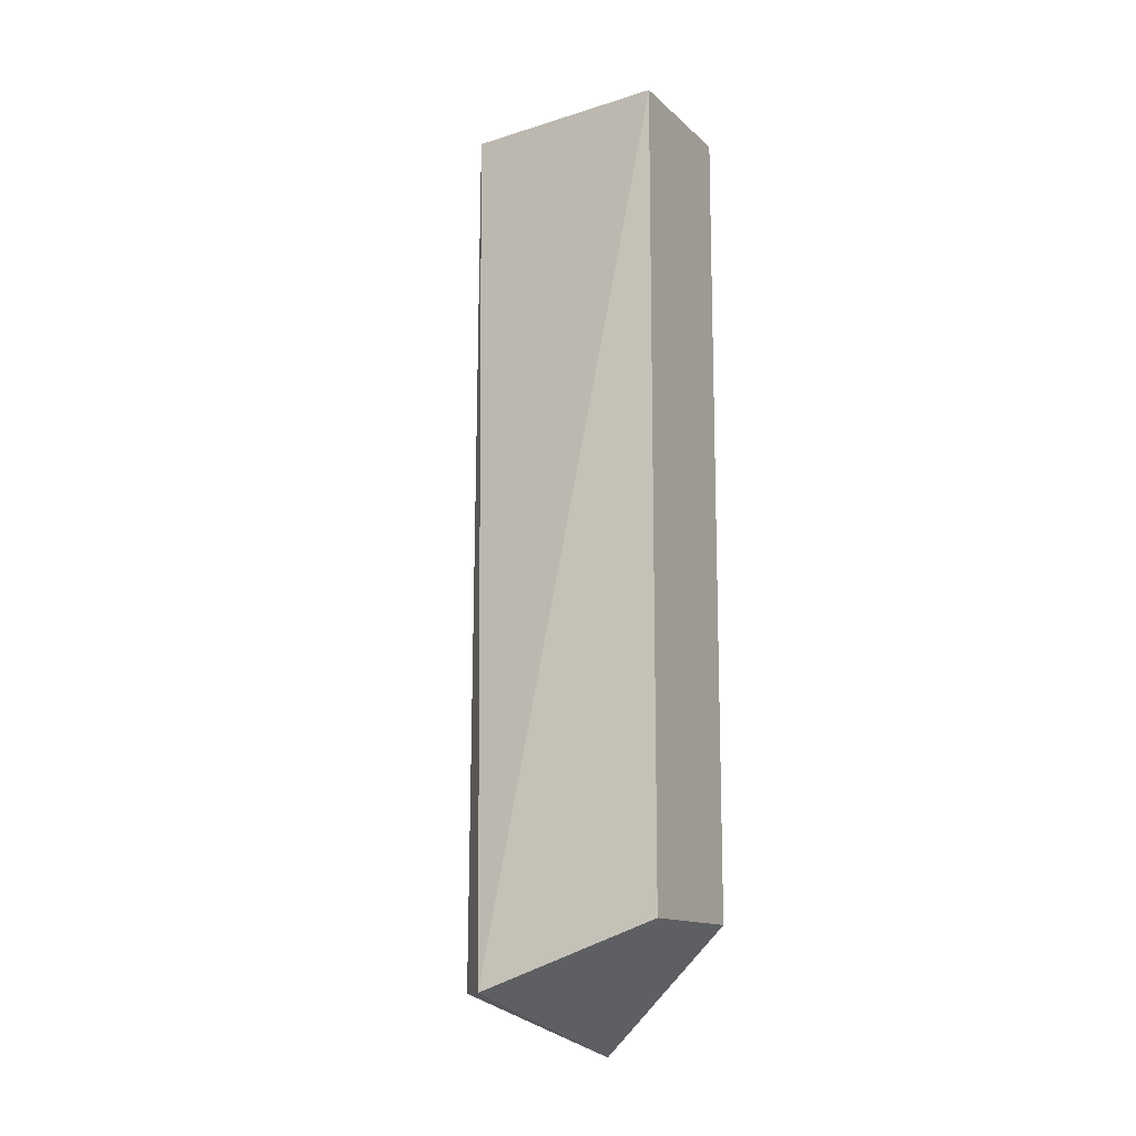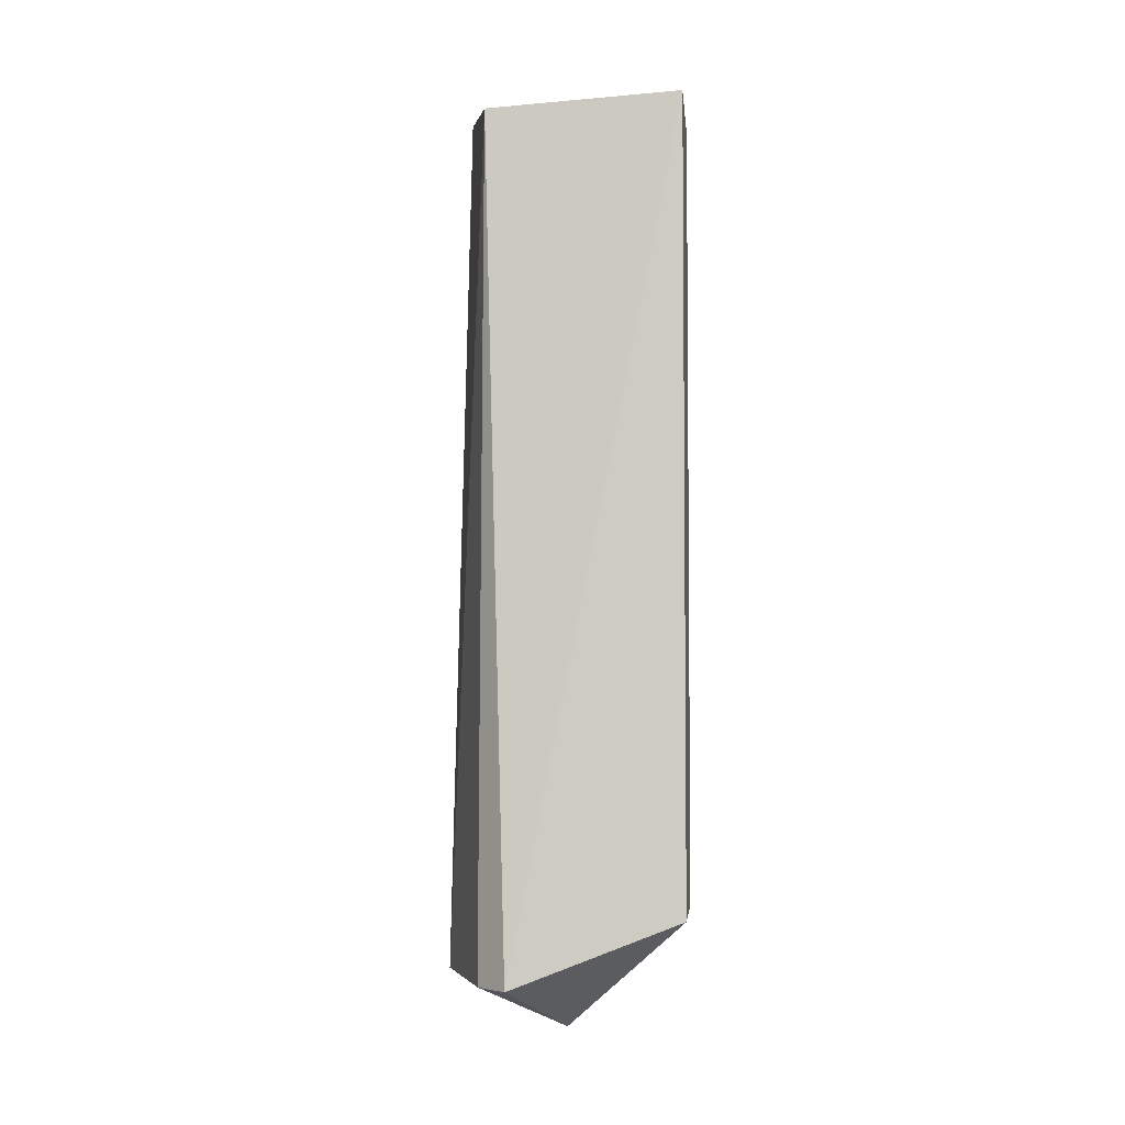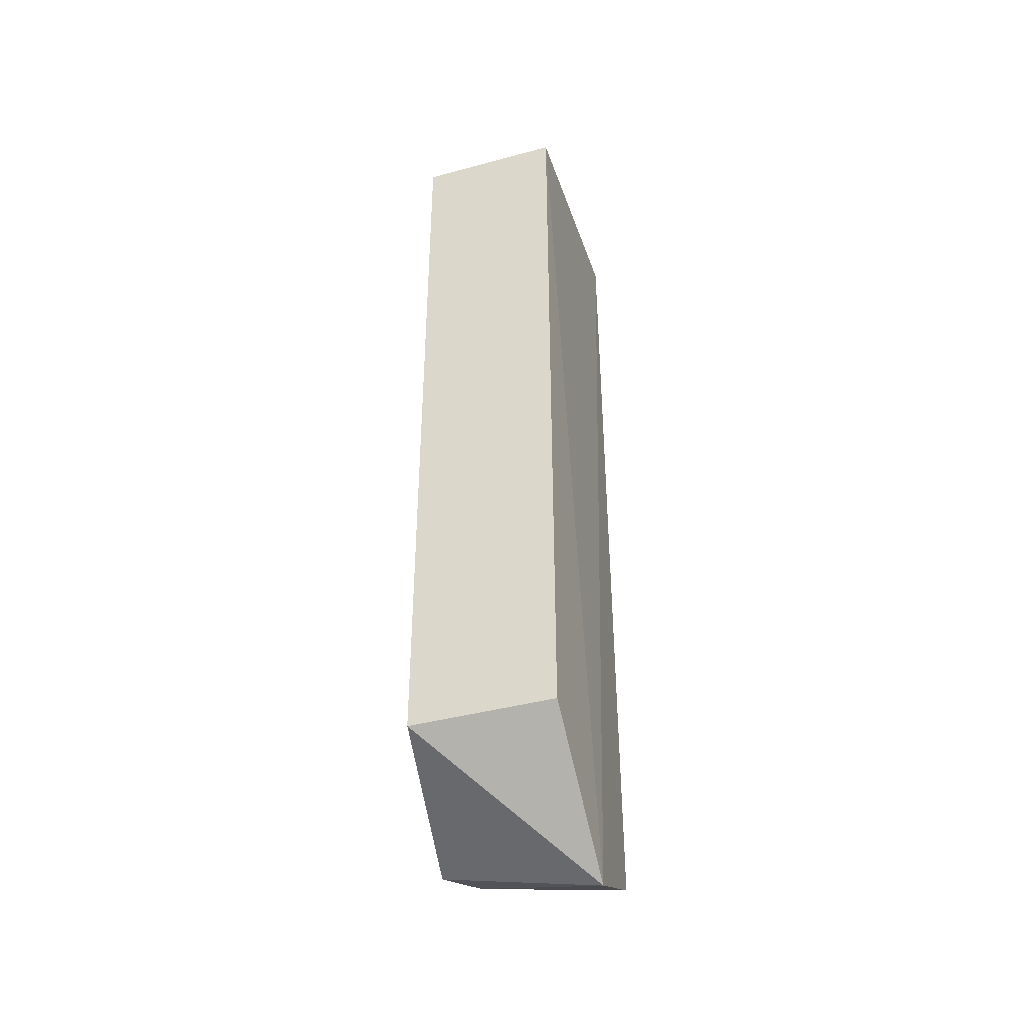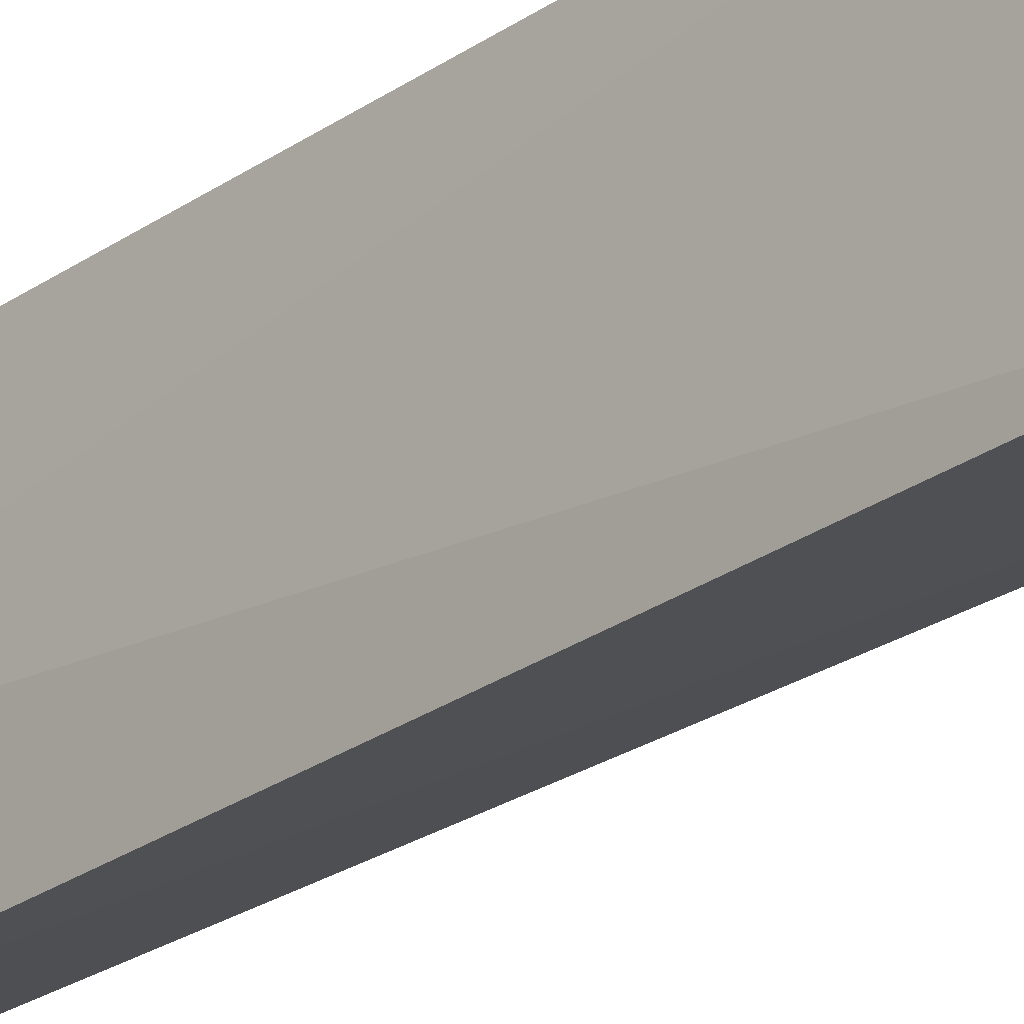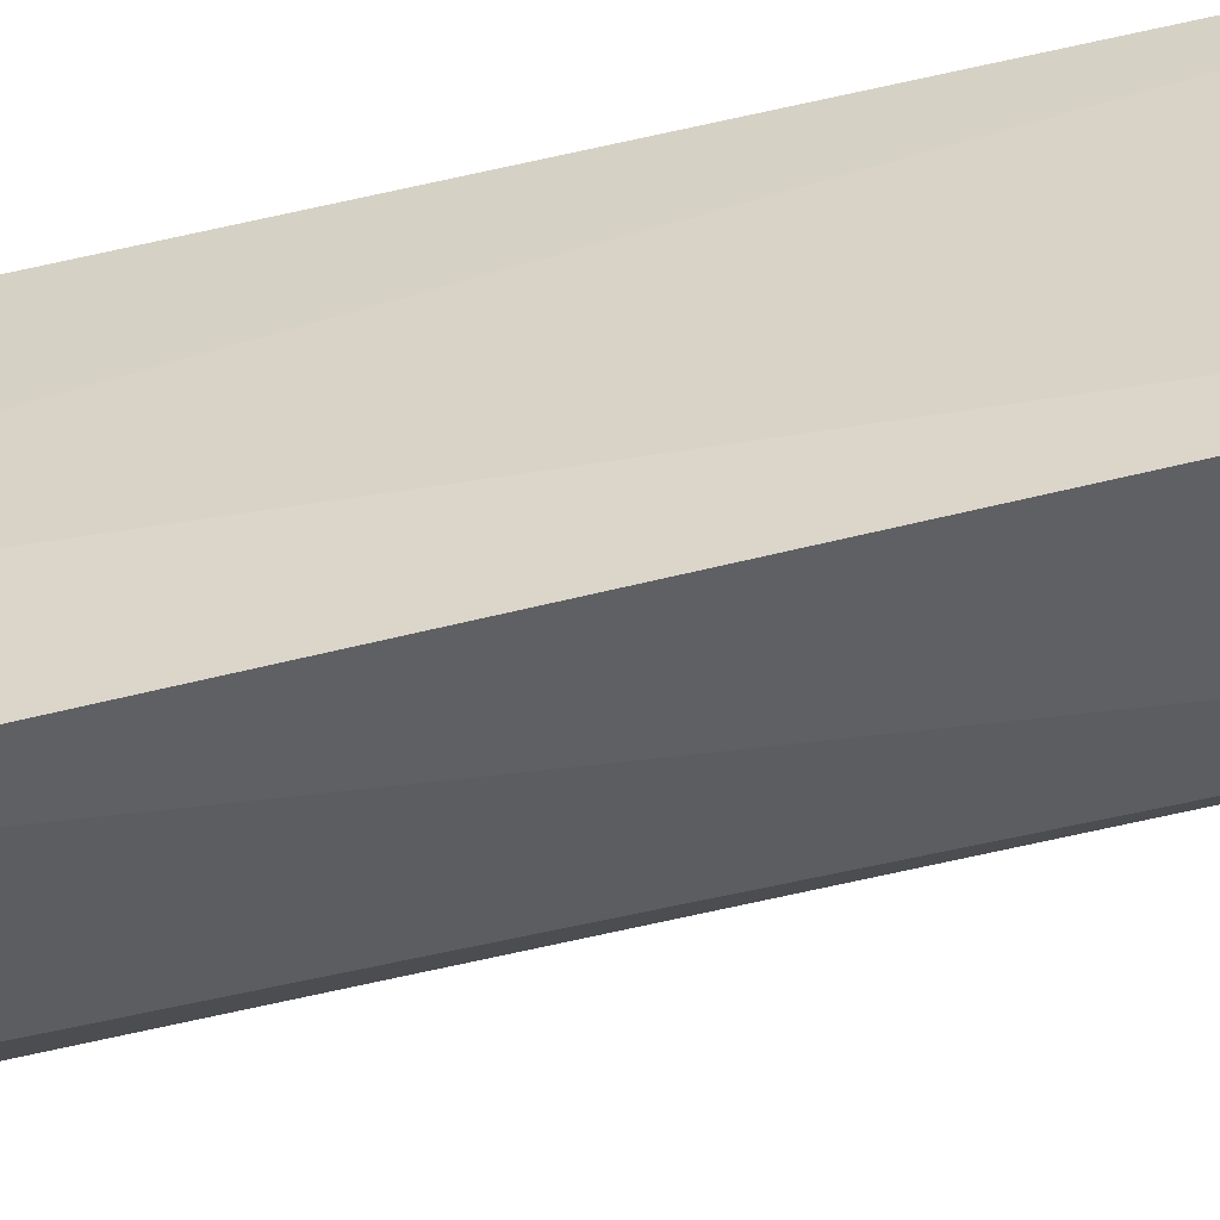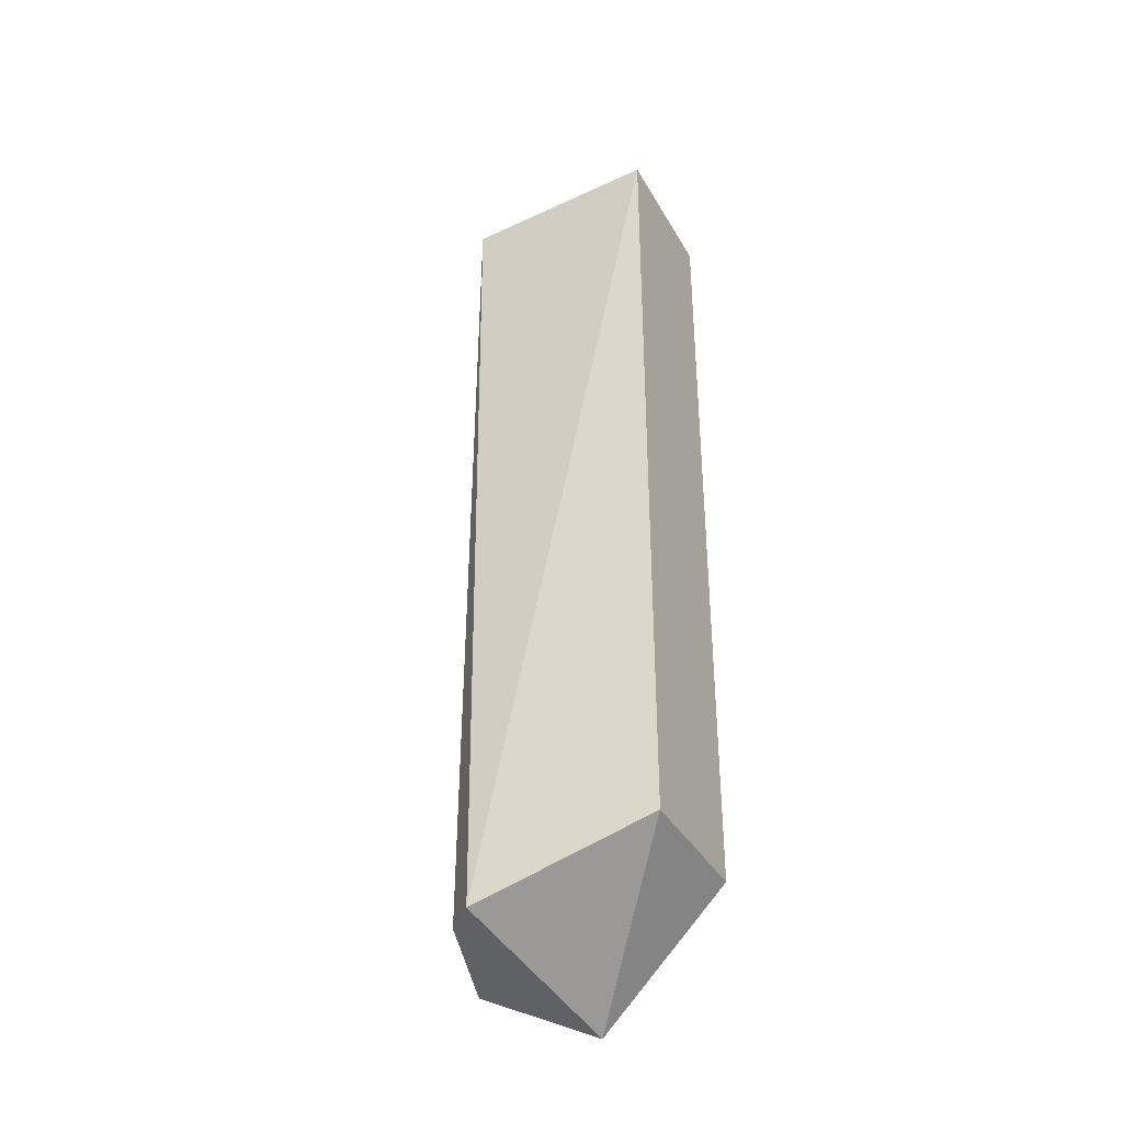
<metadata>
{"format":"obj","ext":"obj","renderer":"f3d","projection":"perspective","resolution":1024,"background":"white","views":[{"elev":-13.3,"azim":118.3,"up":"+Z"},{"elev":-4.2,"azim":95.3,"up":"+Z"},{"elev":-40.9,"azim":-161.8,"up":"+Z"},{"elev":-25.0,"azim":-42.5,"up":"+Y"},{"elev":-56.5,"azim":-76.3,"up":"+Y"},{"elev":-37.3,"azim":116.5,"up":"+Z"}]}
</metadata>
<code>
v 0.01723 -0.228 0.4133
v 0.175 -0.175 -0.4167
v 0.151 -0.01464 0.4015
v 0.01464 -0.01464 0.4015
v 0.01189 -0.1336 -0.4725
v 0.1447 -0.1992 0.3916
v 0.02029 -0.2473 -0.4167
v 0.151 -0.01464 -0.3561
v 0.1466 -0.203 -0.4167
v 0.01464 -0.01464 -0.3561
f 1 3 4
f 5 1 4
f 6 2 3
f 6 3 1
f 7 1 5
f 7 6 1
f 8 3 2
f 8 2 5
f 8 4 3
f 9 7 5
f 9 5 2
f 9 2 6
f 9 6 7
f 10 8 5
f 10 5 4
f 10 4 8

</code>
